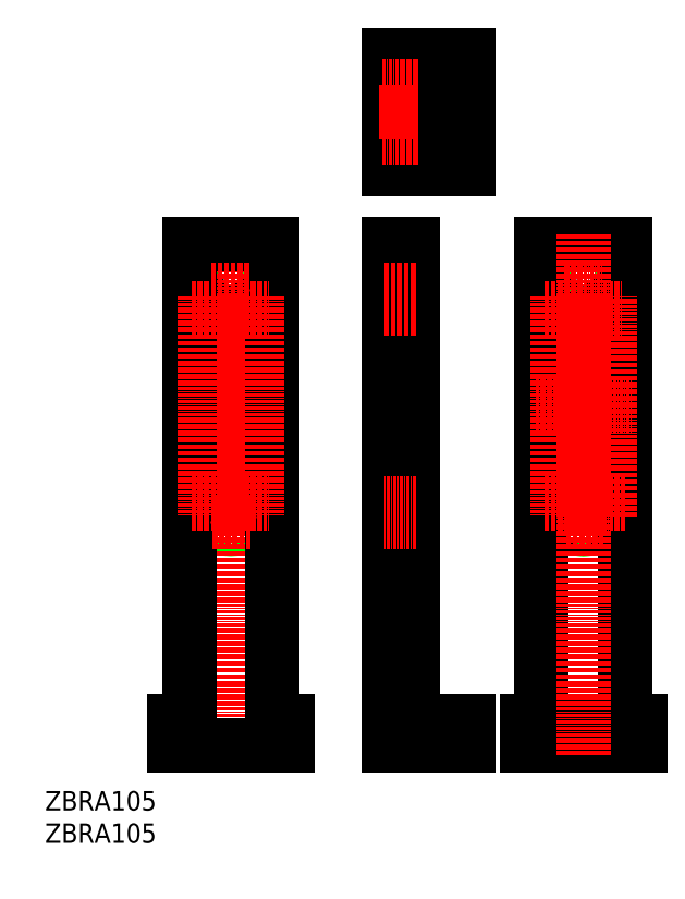
<metadata>
{"format":"dxf","ext":"dxf","renderer":"ezdxf+matplotlib","layout":"modelspace","background":"white","min_lineweight":24,"dpi":150}
</metadata>
<code>
0
SECTION
2
ENTITIES
0
CIRCLE
8
0
10
825.9
20
231
30
0
40
2
0
CIRCLE
8
0
10
825.9
20
231
30
0
40
1.6
0
CIRCLE
8
0
10
825.9
20
159
30
0
40
1.6
0
CIRCLE
8
0
10
825.9
20
159
30
0
40
2
0
CIRCLE
8
0
10
934.9
20
159
30
0
40
2
0
CIRCLE
8
0
10
934.9
20
159
30
0
40
1.6
0
CIRCLE
8
0
10
934.9
20
231
30
0
40
1.6
0
CIRCLE
8
0
10
934.9
20
231
30
0
40
2
0
CIRCLE
8
0
10
817.9
20
225
30
0
40
2.25
0
CIRCLE
8
0
10
817.9
20
165
30
0
40
2.25
0
CIRCLE
8
0
10
833.9
20
165
30
0
40
2.25
0
CIRCLE
8
0
10
833.9
20
165
30
0
40
2.25
0
CIRCLE
8
0
10
833.9
20
225
30
0
40
2.25
0
CIRCLE
8
0
10
942.9
20
225
30
0
40
2.25
0
CIRCLE
8
0
10
942.9
20
165
30
0
40
2.25
0
CIRCLE
8
0
10
942.9
20
165
30
0
40
2.25
0
CIRCLE
8
0
10
926.9
20
165
30
0
40
2.25
0
CIRCLE
8
0
10
926.9
20
225
30
0
40
2.25
0
CIRCLE
8
0
10
934.9
20
159
30
0
40
2
0
CIRCLE
8
0
10
934.9
20
159
30
0
40
1.6
0
CIRCLE
8
0
10
934.9
20
231
30
0
40
1.6
0
CIRCLE
8
0
10
934.9
20
231
30
0
40
2
0
ARC
8
0
10
887.1
20
102.5
30
0
40
5
50
180
51
270
0
ARC
8
0
10
894.5
20
298.4
30
0
40
2.25
50
0
51
180
0
ARC
8
0
10
894.5
20
293.4
30
0
40
2.25
50
180
51
0
0
ARC
8
0
10
894.5
20
278.4
30
0
40
2.25
50
0
51
180
0
ARC
8
0
10
894.5
20
273.4
30
0
40
2.25
50
180
51
360
0
LINE
8
0
10
922
20
245
30
0
11
947.8
21
245
31
0
0
LINE
8
0
10
882.1
20
298.8
30
0
11
882.1
21
273
31
0
0
LINE
8
0
10
874.6
20
303.4
30
0
11
899.4
21
303.4
31
0
0
LINE
8
CENTER
10
894.5
20
89.01
30
0
11
894.5
21
98.51
31
0
0
LINE
8
CENTER
10
947.4
20
89.01
30
0
11
947.4
21
98.51
31
0
0
LINE
8
CENTER
10
922.4
20
89.01
30
0
11
922.4
21
98.51
31
0
0
LINE
8
CENTER
10
885.1
20
195
30
0
11
871.6
21
195
31
0
0
LINE
8
0
10
874.6
20
245
30
0
11
882.1
21
245
31
0
0
LINE
8
0
10
917.4
20
90.01
30
0
11
952.4
21
90.01
31
0
0
LINE
8
0
10
874.6
20
268.4
30
0
11
874.6
21
303.4
31
0
0
LINE
8
0
10
899.4
20
97.51
30
0
11
899.4
21
90.01
31
0
0
LINE
8
0
10
899.4
20
303.4
30
0
11
899.4
21
268.4
31
0
0
LINE
8
0
10
874.6
20
298.8
30
0
11
887.1
21
298.8
31
0
0
LINE
8
0
10
887.1
20
273
30
0
11
874.6
21
273
31
0
0
LINE
8
0
10
874.6
20
268.4
30
0
11
899.4
21
268.4
31
0
0
LINE
8
0
10
882.1
20
245
30
0
11
882.1
21
102.5
31
0
0
LINE
8
0
10
874.6
20
97.51
30
0
11
899.4
21
97.51
31
0
0
LINE
8
0
10
947.8
20
245
30
0
11
947.8
21
97.51
31
0
0
LINE
8
0
10
922
20
97.51
30
0
11
922
21
245
31
0
0
LINE
8
0
10
917.4
20
90.01
30
0
11
917.4
21
97.51
31
0
0
LINE
8
0
10
917.4
20
97.51
30
0
11
952.4
21
97.51
31
0
0
LINE
8
0
10
952.4
20
97.51
30
0
11
952.4
21
90.01
31
0
0
LINE
8
0
10
874.6
20
90.01
30
0
11
899.4
21
90.01
31
0
0
LINE
8
CENTER
10
920
20
195
30
0
11
949.8
21
195
31
0
0
LINE
8
CENTER
10
934.9
20
248
30
0
11
934.9
21
87.01
31
0
0
LINE
8
CENTER
10
872.6
20
293.9
30
0
11
884.1
21
293.9
31
0
0
LINE
8
CENTER
10
872.6
20
277.9
30
0
11
884.1
21
277.9
31
0
0
LINE
8
CENTER
10
871.6
20
285.9
30
0
11
902.4
21
285.9
31
0
0
LINE
8
CENTER
10
894.5
20
301.9
30
0
11
894.5
21
269.9
31
0
0
LINE
8
CENTER
10
891
20
278.4
30
0
11
898
21
278.4
31
0
0
LINE
8
CENTER
10
891
20
293.4
30
0
11
898
21
293.4
31
0
0
LINE
8
CENTER
10
891
20
298.4
30
0
11
898
21
298.4
31
0
0
LINE
8
CENTER
10
891
20
273.4
30
0
11
898
21
273.4
31
0
0
LINE
8
CENTER
10
825.9
20
248
30
0
11
825.9
21
87.01
31
0
0
LINE
8
CENTER
10
811
20
195
30
0
11
840.8
21
195
31
0
0
LINE
8
0
10
843.4
20
97.51
30
0
11
843.4
21
90.01
31
0
0
LINE
8
0
10
808.4
20
97.51
30
0
11
813
21
97.51
31
0
0
LINE
8
0
10
808.4
20
90.01
30
0
11
808.4
21
97.51
31
0
0
LINE
8
0
10
813
20
245
30
0
11
838.8
21
245
31
0
0
LINE
8
0
10
813
20
97.51
30
0
11
813
21
245
31
0
0
LINE
8
0
10
838.8
20
245
30
0
11
838.8
21
97.51
31
0
0
LINE
8
0
10
808.4
20
90.01
30
0
11
843.4
21
90.01
31
0
0
LINE
8
CENTER
10
819.9
20
231
30
0
11
831.9
21
231
31
0
0
LINE
8
0
10
838.8
20
97.51
30
0
11
843.4
21
97.51
31
0
0
LINE
8
0
10
896.7
20
298.4
30
0
11
896.7
21
293.4
31
0
0
LINE
8
0
10
892.2
20
293.4
30
0
11
892.2
21
298.4
31
0
0
LINE
8
0
10
896.7
20
278.4
30
0
11
896.7
21
273.4
31
0
0
LINE
8
0
10
892.2
20
273.4
30
0
11
892.2
21
278.4
31
0
0
LINE
8
CENTER
10
831.9
20
159
30
0
11
819.9
21
159
31
0
0
LINE
8
CENTER
10
940.9
20
159
30
0
11
928.9
21
159
31
0
0
LINE
8
CENTER
10
928.9
20
231
30
0
11
940.9
21
231
31
0
0
LINE
8
0
10
874.6
20
90.01
30
0
11
874.6
21
245
31
0
0
LINE
8
CENTER
10
813.9
20
225
30
0
11
837.9
21
225
31
0
0
LINE
8
CENTER
10
833.9
20
229
30
0
11
833.9
21
161
31
0
0
LINE
8
CENTER
10
817.9
20
229
30
0
11
817.9
21
161
31
0
0
LINE
8
CENTER
10
813.9
20
165
30
0
11
837.9
21
165
31
0
0
LINE
8
CENTER
10
922.9
20
165
30
0
11
947.8
21
165
31
0
0
LINE
8
CENTER
10
922.9
20
225
30
0
11
946.9
21
225
31
0
0
LINE
8
CENTER
10
940.9
20
159
30
0
11
928.9
21
159
31
0
0
LINE
8
CENTER
10
928.9
20
231
30
0
11
940.9
21
231
31
0
0
LINE
8
CENTER
10
920
20
195
30
0
11
949.8
21
195
31
0
0
LINE
8
CENTER
10
926.9
20
229
30
0
11
926.9
21
161
31
0
0
LINE
8
CENTER
10
942.9
20
161
30
0
11
942.9
21
229
31
0
0
LINE
8
CENTER
10
873.4
20
225
30
0
11
883.2
21
225
31
0
0
LINE
8
CENTER
10
883.2
20
165
30
0
11
873.4
21
165
31
0
0
LINE
8
CENTER
10
873.4
20
231
30
0
11
883.2
21
231
31
0
0
LINE
8
CENTER
10
883.2
20
159
30
0
11
873.4
21
159
31
0
0
TEXT
8
0
10
768.4
20
70.01
30
0
40
6
1
ZBRA105
0
TEXT
8
0
10
768.4
20
60.01
30
0
40
6
1
ZBRA105
0
ENDSEC
0
EOF

</code>
